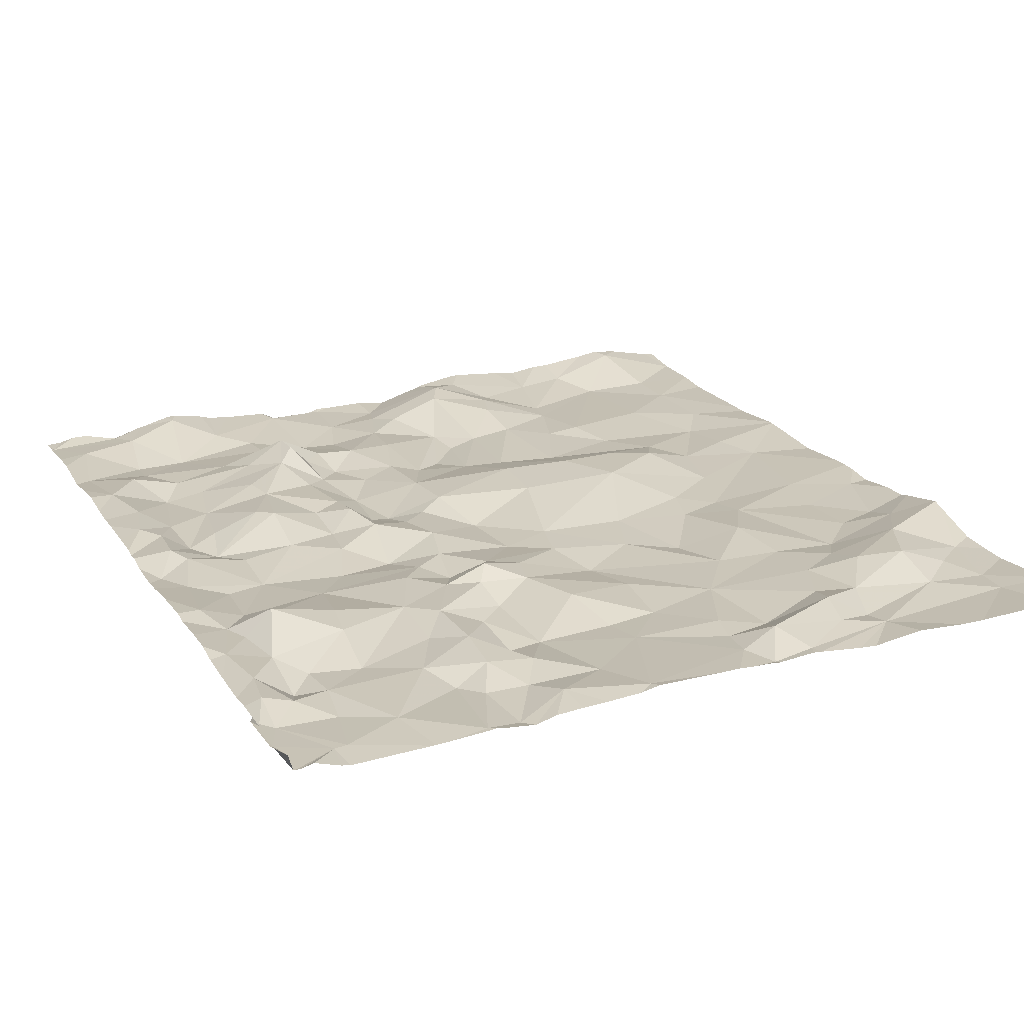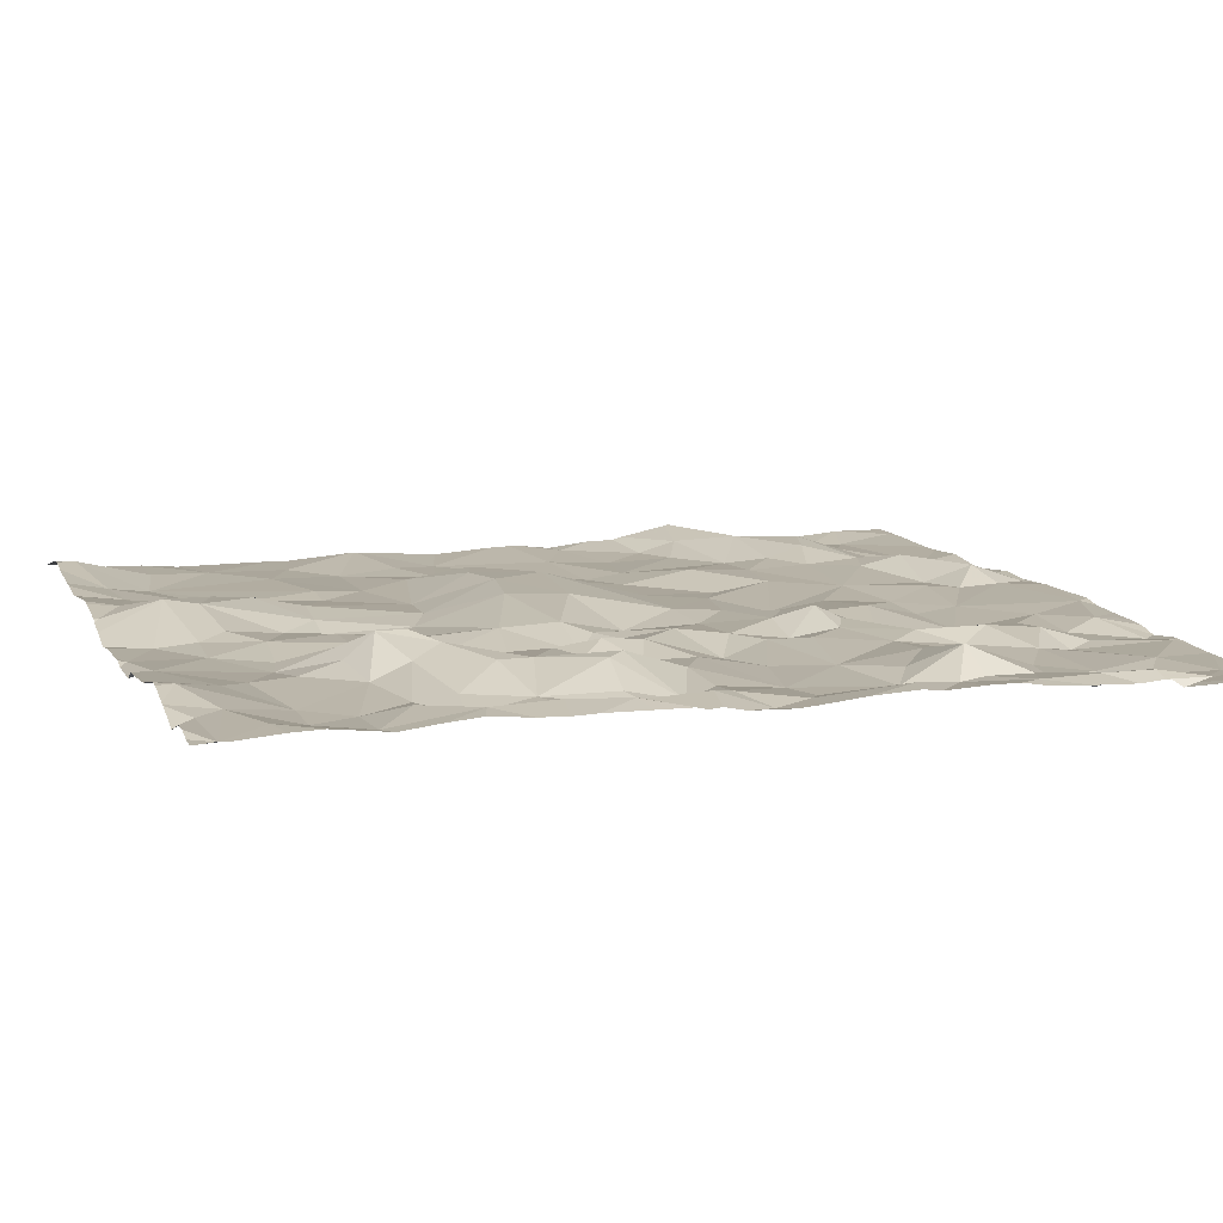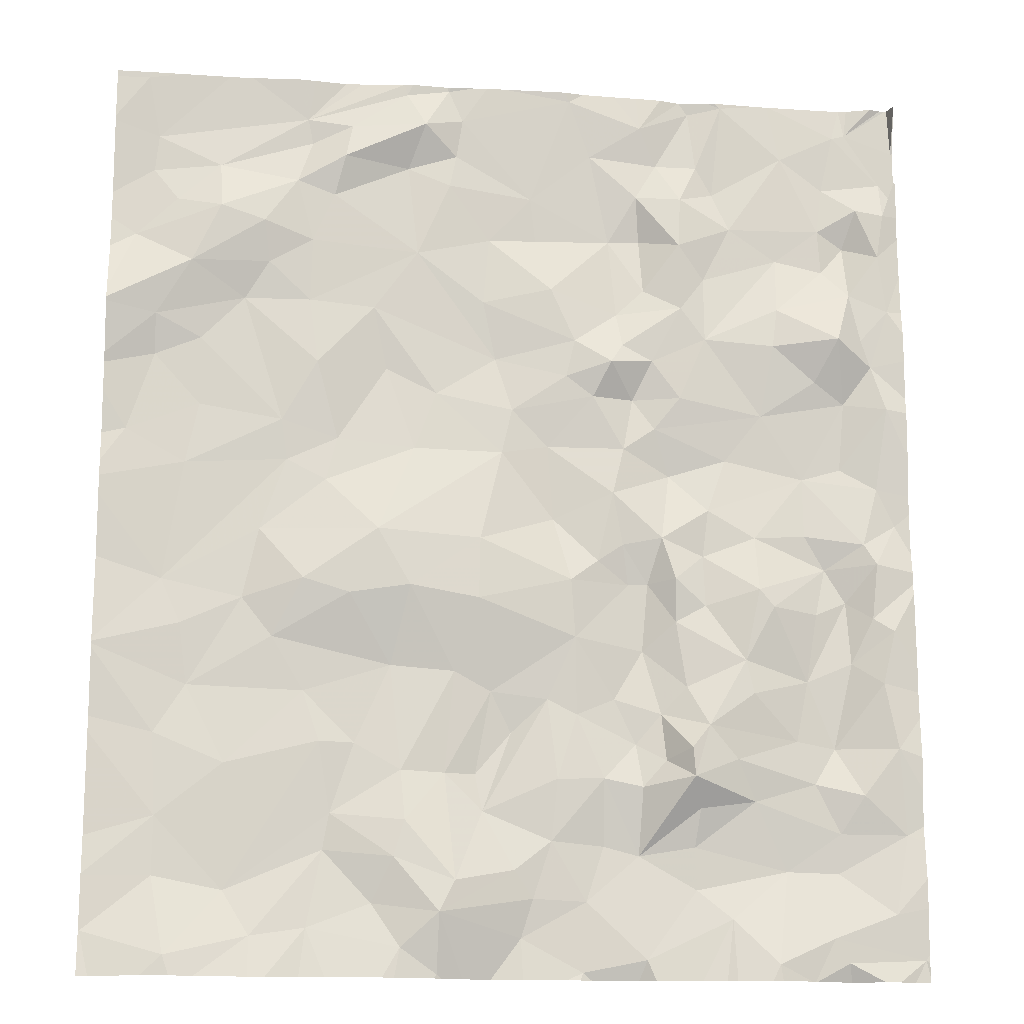
<metadata>
{"format":"obj","ext":"obj","renderer":"f3d","projection":"perspective","resolution":1024,"background":"white","views":[{"elev":20.3,"azim":156.2,"up":"+Z"},{"elev":9.3,"azim":70.9,"up":"+Z"},{"elev":-15.1,"azim":-5.6,"up":"+Y"}]}
</metadata>
<code>
v -1.957 -45.5 -0.6477
v -1.737 -45.12 -0.6699
v -2.064 -45.26 -0.5915
v -1.149 -49.24 -0.607
v -1.424 -48.97 -0.5028
v -1.71 -49.17 -0.45
v -3.242 -48.86 -0.5601
v -3.103 -48.42 -0.4481
v -3.518 -48.36 -0.4274
v -2.09 -50.56 -0.5799
v -2.472 -50.63 -0.5966
v -1.829 -48.93 -0.5488
v -1.891 -48.53 -0.5485
v -2.089 -48.7 -0.6321
v -3.094 -48.05 -0.4667
v -0.8922 -49.8 -0.6313
v -0.9073 -50.03 -0.6602
v -0.4875 -49.8 -0.6139
v -5.256 -47.4 -0.5347
v -1.071 -48.87 -0.6298
v -1.468 -48.76 -0.5106
v -1.823 -46.5 -0.5548
v -2.053 -46.37 -0.619
v -2.229 -46.54 -0.6113
v -1.668 -47.81 -0.6009
v -1.968 -48 -0.5435
v -1.706 -48.1 -0.6077
v -0.7808 -47.08 -0.6374
v -0.9734 -46.95 -0.5803
v -1.318 -47.18 -0.6186
v -0.8735 -50.57 -0.5821
v -0.4085 -50.55 -0.6015
v -2.621 -49.5 -0.5386
v -2.657 -49.87 -0.5661
v -2.34 -49.49 -0.5429
v -2.772 -45.78 -0.6109
v -3.288 -45.72 -0.5674
v -3.036 -46.07 -0.6093
v -1.903 -47.58 -0.6631
v -5.147 -45.69 -0.5697
v -3.019 -48.97 -0.594
v -2.509 -48.63 -0.5373
v -2.126 -49.95 -0.633
v -1.783 -50.15 -0.6113
v -4.914 -50.56 -0.4126
v -1.044 -49.5 -0.6115
v -1.532 -49.37 -0.5049
v -2.767 -50.21 -0.5688
v -2.448 -50.22 -0.5965
v -3.067 -49.69 -0.5969
v -2.676 -49.01 -0.5886
v -2.894 -49.21 -0.6366
v -3.559 -49.46 -0.5327
v -3.836 -49.3 -0.556
v -3.975 -49.72 -0.5569
v -1.187 -46.12 -0.6622
v -1.664 -46.28 -0.6223
v -1.668 -46.69 -0.5814
v -4.157 -46.52 -0.5536
v -3.757 -46.55 -0.5646
v -3.488 -46.18 -0.5734
v -5.1 -46.67 -0.486
v -4.56 -46.52 -0.5664
v -4.889 -46.32 -0.4411
v -5.1 -46.91 -0.5546
v -5.011 -48.32 -0.563
v -4.889 -48.6 -0.5438
v -3.337 -50.65 -0.5092
v -3.553 -50.5 -0.4765
v -3.97 -47.41 -0.5744
v -4.036 -47.68 -0.554
v -3.495 -47.46 -0.5654
v -5.024 -49.26 -0.5422
v -4.997 -49.75 -0.5315
v -4.603 -49.43 -0.5302
v -4.841 -48.97 -0.5705
v -3.599 -49.98 -0.459
v -3.725 -50.25 -0.5309
v -3.33 -50.3 -0.4165
v -4.817 -47.22 -0.5669
v -4.821 -46.79 -0.553
v -2.194 -47.43 -0.5835
v -2.387 -47.1 -0.5468
v -2.668 -47.42 -0.6061
v -4.525 -48.43 -0.5555
v -4.432 -48 -0.5666
v -3.551 -45.61 -0.5899
v -3.952 -45.58 -0.4735
v -4.015 -45.82 -0.5409
v -0.529 -48.56 -0.554
v -0.6522 -48.47 -0.5878
v -0.7866 -48.75 -0.6414
v -0.8076 -48.36 -0.6639
v -2.268 -47.72 -0.5519
v -0.6619 -46.66 -0.5916
v -0.8379 -46.7 -0.4541
v -0.6033 -46.84 -0.6011
v -0.7507 -49.57 -0.5643
v -0.519 -47.12 -0.5696
v -1.963 -49.38 -0.5368
v -2.139 -49.28 -0.6103
v -2.104 -49.54 -0.5475
v -0.9065 -49.28 -0.6629
v -1.226 -50.03 -0.6501
v -1.311 -50.58 -0.5012
v -0.9613 -50.42 -0.5678
v -2.836 -50.44 -0.6009
v -0.8142 -47.51 -0.6635
v -3.535 -49.77 -0.4659
v -1.812 -49.49 -0.3943
v -3.236 -50.12 -0.4386
v -1.824 -49.32 -0.3944
v -3.296 -49.47 -0.5719
v -3.11 -49.47 -0.6247
v -1.42 -49.62 -0.5753
v -0.4843 -46.46 -0.5876
v -0.726 -46.36 -0.6069
v -0.5913 -47.64 -0.6268
v -1.523 -45.07 -0.6414
v -1.694 -45.5 -0.6492
v -1.588 -45.68 -0.6737
v -2.093 -45.74 -0.6031
v -1.809 -45.75 -0.5802
v -1.548 -47.47 -0.6481
v -1.998 -47.29 -0.5924
v -5.244 -46.13 -0.5512
v -4.718 -45.96 -0.4342
v -3.717 -48.01 -0.4323
v -4.161 -48.32 -0.4473
v -3.882 -48.41 -0.4396
v -3.449 -45.34 -0.4799
v -3.566 -45.11 -0.5505
v -3.911 -45.35 -0.5295
v -2.648 -46.4 -0.5515
v -2.738 -46.05 -0.6358
v -3.673 -46.94 -0.6059
v -4.448 -46.04 -0.458
v -4.147 -46.13 -0.5351
v -4.248 -45.74 -0.5247
v -4.413 -46.29 -0.5235
v -4.101 -46.93 -0.5216
v -4.993 -45.89 -0.5234
v -4.732 -45.65 -0.5354
v -0.6943 -48 -0.5869
v -1.057 -47.58 -0.6656
v -5 -50.1 -0.5288
v -4.16 -45.46 -0.5825
v -1.984 -49.09 -0.5863
v -3.363 -47.1 -0.5833
v -1.573 -50.32 -0.5761
v -5.394 -50.42 -0.5222
v -2.171 -48.29 -0.633
v -2.052 -48.28 -0.6227
v -2.206 -48.04 -0.5789
v -2.27 -49 -0.6008
v -4.428 -50.44 -0.5136
v -4.589 -50.18 -0.5669
v -0.5815 -50.28 -0.5717
v -0.6078 -48.88 -0.553
v -1.004 -48.45 -0.616
v -2.07 -46.02 -0.6704
v -2.27 -46.04 -0.6553
v -1.06 -47.95 -0.6331
v -1.287 -48.43 -0.4996
v -2.993 -46.86 -0.619
v -3.072 -46.49 -0.5862
v -2.501 -49.11 -0.5642
v -0.9331 -48.16 -0.6686
v -1.891 -48.26 -0.5112
v -2.891 -47.2 -0.5751
v -2.956 -47.48 -0.5635
v -2.2 -46.76 -0.5337
v -4.276 -47.55 -0.5821
v -2.88 -50.04 -0.5355
v -1.763 -49.67 -0.5218
v -2.364 -48.15 -0.5663
v -1.837 -47.09 -0.5649
v -1.381 -47.98 -0.5924
v -0.6207 -48.13 -0.5633
v -0.53 -49.28 -0.5514
v -0.7371 -46.01 -0.7034
v -0.5321 -46.09 -0.589
v -1.488 -45.92 -0.6338
v -1.829 -46.07 -0.5528
v -3.21 -45.27 -0.5632
v -3.299 -45.07 -0.5716
v -0.6588 -45.77 -0.6132
v -0.8641 -45.61 -0.6834
v -0.9061 -45.91 -0.6563
v -1.137 -45.42 -0.653
v -3.248 -45.51 -0.5821
v -2.131 -47.1 -0.6186
v -2.499 -46.74 -0.5416
v -2.012 -46.86 -0.5537
v -2.279 -46.89 -0.4686
v -2.634 -47.88 -0.6147
v -2.534 -48.28 -0.5264
v -3.627 -48.83 -0.5684
v -4.147 -48.99 -0.5584
v -1.701 -48.42 -0.5671
v -1.378 -48.32 -0.4861
v -4.013 -49.94 -0.5661
v -4.894 -47.59 -0.5521
v -4.313 -47.3 -0.5573
v -4.341 -48.67 -0.5327
v -4.047 -49.3 -0.5298
v -2.554 -46.97 -0.5383
v -5.125 -45.46 -0.5638
v -5.198 -45.08 -0.5216
v -4.192 -45.3 -0.5687
v -4.101 -50.39 -0.5327
v -2.339 -49.89 -0.6217
v -4.549 -45.04 -0.5459
v -4.693 -45.04 -0.5436
v -2.522 -45.1 -0.5756
v -2.937 -45.04 -0.56
v -3.054 -45.04 -0.5563
v -2.389 -45.47 -0.6148
v -0.8859 -46.18 -0.6661
v -1.239 -46.73 -0.5442
v -1.205 -46.48 -0.5672
v -0.488 -45.57 -0.6581
v -0.3998 -45.35 -0.6501
v -0.7018 -45.23 -0.6675
v -0.7833 -45.24 -0.6696
v -1.792 -49.89 -0.596
v -1.212 -45.04 -0.6656
v -1.795 -45.04 -0.6608
v -0.4814 -47.87 -0.6408
v -3.583 -45.04 -0.5494
v -0.424 -45.04 -0.6522
v -4.258 -45.04 -0.5342
v -4.989 -45.04 -0.5286
v -5.183 -45.04 -0.5206
v -3.852 -45.04 -0.5723
v -3.956 -45.04 -0.5771
v -1.92 -45.04 -0.627
v -2.08 -45.04 -0.6137
v -1.56 -45.04 -0.6369
v -1.606 -45.04 -0.6431
v -1.534 -45.04 -0.6401
v -1.28 -45.04 -0.6607
v -4.15 -45.04 -0.5491
v -3.137 -45.04 -0.5617
v -2.431 -45.04 -0.5899
v -2.231 -45.04 -0.6055
v -1.196 -45.04 -0.666
v -0.6767 -45.04 -0.6774
v -0.5283 -45.04 -0.6329
v -0.4591 -45.04 -0.6501
v -2.548 -45.04 -0.565
v -3.533 -45.04 -0.5456
v -3.309 -45.04 -0.5676
v -3.286 -45.04 -0.5628
v -0.7282 -45.04 -0.6866
v -0.4134 -45.04 -0.6511
v -0.4886 -45.81 -0.5797
v -0.5137 -45.04 -0.6366
v -0.3884 -45.04 -0.5603
v -0.3884 -45.7 -0.6602
v -0.3884 -45.95 -0.6251
v -0.3884 -48.05 -0.6225
v -0.3884 -47.79 -0.6298
v -0.3884 -47.43 -0.5939
v -0.3884 -46.46 -0.6041
v -0.3884 -50.24 -0.5778
v -0.3884 -50.07 -0.5721
v -0.3884 -50.51 -0.5997
v -0.3884 -47.04 -0.5925
v -0.3884 -48.51 -0.5887
v -0.3884 -50.64 -0.602
v -0.3884 -46.21 -0.6168
v -0.3884 -48.17 -0.5979
v -0.3884 -45.34 -0.6489
v -0.3884 -46.61 -0.579
v -0.3884 -49.53 -0.5821
v -0.3884 -48.78 -0.5861
v -0.3884 -49.33 -0.5648
v -0.3884 -47.68 -0.6198
v -0.3884 -50.56 -0.5958
v -0.3884 -48.93 -0.5916
v -0.3884 -50.55 -0.5963
v -0.3884 -47.14 -0.5788
v -0.3884 -48.31 -0.5902
v -0.3884 -48.25 -0.6041
v -0.3884 -49.84 -0.5974
v -0.3884 -45.81 -0.6127
v -0.3884 -45.54 -0.614
v -0.3884 -49.09 -0.5851
v -0.3884 -45.13 -0.5851
v -0.3884 -49.75 -0.6084
v -0.3884 -46.79 -0.5799
v -2.565 -50.68 -0.5915
v -4.135 -50.68 -0.4998
v -3.656 -50.68 -0.4579
v -4.735 -50.68 -0.4301
v -1.297 -50.68 -0.5028
v -3.015 -50.68 -0.6089
v -0.6682 -50.68 -0.5675
v -0.3884 -50.68 -0.6017
v -2.485 -50.68 -0.589
v -3.184 -50.68 -0.5579
v -0.4809 -50.68 -0.5955
v -5.333 -50.68 -0.4816
v -1.358 -50.68 -0.4979
v -5.04 -50.68 -0.4242
v -0.4044 -50.68 -0.6006
v -1.62 -50.68 -0.5493
v -3.309 -50.68 -0.5234
v -4.428 -50.68 -0.4682
v -3.338 -50.68 -0.5116
v -4.328 -50.68 -0.4712
v -2.039 -50.68 -0.5717
v -1.081 -50.68 -0.5568
v -0.8613 -50.68 -0.6271
v -3.585 -50.68 -0.465
v -3.357 -50.68 -0.5049
v -0.5773 -50.68 -0.5705
v -1.561 -50.68 -0.5319
v -3.984 -50.68 -0.4815
v -2.826 -50.68 -0.5853
v -1.762 -50.68 -0.5626
v -4.872 -50.68 -0.4056
v -2.416 -50.68 -0.6127
v -2.137 -50.68 -0.619
v -1.093 -50.68 -0.5552
v -1.115 -50.68 -0.5503
v -5.4 -46.99 -0.503
v -5.4 -45.35 -0.5147
v -5.4 -50.42 -0.5221
v -5.4 -49.26 -0.5386
v -5.4 -50.29 -0.5239
v -5.4 -45.38 -0.517
v -5.4 -46.02 -0.5499
v -5.4 -45.08 -0.5158
v -5.4 -48.76 -0.5077
v -5.4 -49.87 -0.5453
v -5.4 -46.62 -0.4236
v -5.4 -48.73 -0.5072
v -5.4 -48.2 -0.5432
v -5.4 -47.7 -0.5124
v -5.4 -50.09 -0.5264
v -5.4 -48.71 -0.5088
v -5.4 -46.53 -0.4407
v -5.4 -46.22 -0.5369
v -5.4 -45.4 -0.5177
v -5.4 -45.04 -0.5143
v -5.4 -50.43 -0.5222
v -5.4 -46.93 -0.4865
v -5.4 -45.85 -0.556
v -5.4 -49.17 -0.5407
v -5.4 -47.16 -0.5057
v -5.4 -50.42 -0.522
v -5.4 -47.61 -0.5162
v -5.4 -50.68 -0.4902
v -5.4 -47.43 -0.5373
v -5.4 -50.1 -0.5263
v -5.4 -45.07 -0.5152
v -5.4 -48.74 -0.5081
v -5.4 -46.6 -0.418
v -5.4 -47.82 -0.5157
g obj_0
f 211 312 294
f 156 310 211
f 69 211 320
f 202 156 211
f 69 78 211
f 78 202 211
f 320 211 294
f 310 312 211
f 45 323 156
f 156 157 45
f 202 157 156
f 310 156 296
f 323 296 156
f 68 79 69
f 78 69 79
f 316 69 295
f 320 295 69
f 317 68 69
f 317 69 316
f 77 202 78
f 157 202 55
f 55 202 77
f 77 78 79
f 157 146 45
f 151 45 146
f 323 45 306
f 306 45 151
f 74 146 157
f 55 206 157
f 75 74 157
f 75 157 206
f 68 317 311
f 79 68 309
f 309 68 311
f 79 302 107
f 79 111 77
f 107 48 79
f 174 111 79
f 48 174 79
f 309 302 79
f 55 77 109
f 77 111 109
f 206 55 54
f 109 53 55
f 53 54 55
f 332 151 146
f 332 146 357
f 357 146 74
f 151 348 304
f 151 353 330
f 151 332 353
f 306 151 304
f 348 151 330
f 74 337 342
f 73 74 75
f 74 331 337
f 357 74 342
f 331 74 73
f 206 199 75
f 199 206 54
f 75 76 73
f 199 76 75
f 302 298 107
f 107 298 321
f 11 107 321
f 49 107 11
f 107 49 48
f 111 174 50
f 109 111 113
f 50 113 111
f 48 34 174
f 48 49 34
f 174 34 50
f 109 113 53
f 54 198 199
f 54 53 198
f 53 113 7
f 7 198 53
f 348 355 304
f 73 336 351
f 331 73 351
f 336 73 76
f 76 199 205
f 199 198 205
f 85 76 205
f 76 85 67
f 336 76 359
f 359 76 67
f 10 49 11
f 301 11 293
f 321 293 11
f 324 11 301
f 325 10 11
f 325 11 324
f 49 10 43
f 34 49 212
f 43 212 49
f 33 50 34
f 113 50 114
f 33 51 50
f 52 114 50
f 50 51 52
f 113 41 7
f 113 114 41
f 34 212 35
f 33 34 35
f 198 130 205
f 9 198 7
f 9 130 198
f 8 7 41
f 7 8 9
f 129 85 205
f 205 130 129
f 85 66 67
f 129 86 85
f 66 85 86
f 66 343 67
f 359 67 339
f 343 339 67
f 43 10 44
f 10 150 44
f 313 10 325
f 322 150 10
f 322 10 313
f 43 35 212
f 226 43 44
f 102 35 43
f 175 43 226
f 110 102 43
f 175 110 43
f 167 33 35
f 167 51 33
f 41 114 52
f 41 52 51
f 167 42 51
f 42 41 51
f 41 42 8
f 167 35 101
f 35 102 101
f 128 129 130
f 130 9 128
f 15 9 8
f 9 15 128
f 42 197 8
f 197 15 8
f 129 128 86
f 66 340 343
f 66 361 340
f 173 66 86
f 203 341 66
f 66 173 203
f 341 361 66
f 86 128 71
f 86 71 173
f 44 150 104
f 44 104 226
f 150 322 308
f 150 319 105
f 105 104 150
f 319 150 308
f 115 175 226
f 115 226 104
f 110 100 102
f 100 101 102
f 110 175 115
f 110 112 100
f 110 115 47
f 6 112 110
f 47 6 110
f 167 101 155
f 42 167 155
f 42 152 197
f 42 155 14
f 152 42 14
f 101 148 155
f 100 148 101
f 15 171 128
f 128 72 71
f 72 128 171
f 15 197 196
f 196 171 15
f 197 152 176
f 176 196 197
f 173 204 203
f 173 71 70
f 70 204 173
f 80 19 203
f 80 203 204
f 341 203 19
f 70 71 72
f 104 105 106
f 104 16 115
f 104 106 17
f 17 16 104
f 319 305 105
f 105 305 297
f 105 297 327
f 106 105 327
f 46 115 16
f 47 115 46
f 148 100 112
f 112 6 148
f 6 47 4
f 46 4 47
f 6 12 148
f 4 5 6
f 6 21 12
f 5 21 6
f 155 148 14
f 152 14 153
f 152 154 176
f 152 153 154
f 148 12 14
f 153 14 13
f 12 13 14
f 84 171 196
f 171 149 72
f 84 170 171
f 170 149 171
f 72 136 70
f 72 149 136
f 196 176 94
f 84 196 94
f 176 154 94
f 204 70 141
f 81 80 204
f 63 204 141
f 204 63 81
f 141 70 136
f 65 19 80
f 65 80 81
f 19 356 354
f 341 19 354
f 356 19 352
f 352 19 65
f 106 158 17
f 31 32 106
f 106 32 158
f 327 326 106
f 314 31 106
f 314 106 326
f 98 46 16
f 16 17 18
f 16 18 98
f 158 18 17
f 98 103 46
f 103 4 46
f 5 4 20
f 20 4 103
f 13 12 21
f 20 21 5
f 13 21 200
f 200 21 201
f 164 21 20
f 201 21 164
f 13 169 153
f 153 26 154
f 169 26 153
f 154 26 94
f 200 169 13
f 84 94 82
f 84 83 170
f 82 83 84
f 149 60 136
f 165 149 170
f 60 149 165
f 207 170 83
f 207 165 170
f 141 136 60
f 94 26 39
f 39 82 94
f 63 141 59
f 141 60 59
f 62 65 81
f 62 81 63
f 59 140 63
f 62 63 64
f 63 140 64
f 352 65 328
f 328 65 62
f 18 158 267
f 158 32 268
f 158 266 267
f 268 266 158
f 31 314 315
f 31 299 32
f 299 31 315
f 32 318 303
f 32 303 307
f 32 282 268
f 32 280 282
f 280 32 271
f 299 318 32
f 300 271 32
f 300 32 307
f 98 180 103
f 18 180 98
f 267 286 18
f 18 291 180
f 18 286 291
f 103 180 159
f 92 20 103
f 92 103 159
f 92 93 20
f 164 20 160
f 160 20 93
f 200 27 169
f 200 201 27
f 201 178 27
f 201 164 168
f 178 201 168
f 160 168 164
f 169 27 26
f 25 39 26
f 25 26 27
f 39 125 82
f 82 192 83
f 192 82 125
f 195 207 83
f 195 83 192
f 61 60 165
f 59 60 61
f 207 193 165
f 165 166 61
f 166 165 193
f 207 195 193
f 39 25 124
f 124 125 39
f 140 59 138
f 61 138 59
f 62 338 349
f 328 62 349
f 338 62 64
f 137 64 140
f 137 140 138
f 137 127 64
f 338 64 360
f 159 180 289
f 291 276 180
f 180 278 289
f 278 180 276
f 289 281 159
f 90 92 159
f 90 159 281
f 93 92 91
f 90 91 92
f 160 93 168
f 93 91 179
f 93 179 168
f 25 27 178
f 25 178 145
f 178 168 163
f 145 178 163
f 179 144 168
f 144 163 168
f 124 25 145
f 30 125 124
f 177 192 125
f 125 30 177
f 194 195 192
f 177 194 192
f 195 172 193
f 194 172 195
f 38 61 166
f 89 138 61
f 61 38 37
f 89 61 87
f 61 37 87
f 134 166 193
f 172 24 193
f 134 193 24
f 38 166 134
f 124 145 30
f 137 138 139
f 89 139 138
f 139 127 137
f 127 139 143
f 281 277 90
f 90 284 91
f 270 90 277
f 90 270 284
f 273 179 91
f 284 285 91
f 273 91 285
f 229 179 273
f 229 144 179
f 30 145 28
f 163 144 145
f 28 145 108
f 144 118 145
f 108 145 118
f 229 118 144
f 30 58 177
f 28 29 30
f 58 30 220
f 30 29 220
f 58 194 177
f 22 172 194
f 194 58 22
f 24 172 22
f 38 134 135
f 36 37 38
f 36 38 135
f 87 88 89
f 89 88 139
f 37 36 191
f 37 191 87
f 88 87 131
f 131 87 191
f 24 162 134
f 135 134 162
f 22 23 24
f 162 24 23
f 147 139 88
f 147 143 139
f 210 143 147
f 273 262 229
f 263 229 262
f 118 229 263
f 29 28 96
f 108 99 28
f 97 96 28
f 28 99 97
f 99 108 118
f 99 118 279
f 263 279 118
f 221 58 220
f 58 57 22
f 221 56 58
f 56 57 58
f 96 220 29
f 221 220 96
f 184 23 22
f 22 57 184
f 135 162 36
f 191 36 185
f 162 218 36
f 215 185 36
f 215 36 218
f 131 133 88
f 133 147 88
f 131 191 185
f 131 132 133
f 131 185 186
f 132 131 186
f 23 161 162
f 161 122 162
f 218 162 122
f 184 161 23
f 210 147 133
f 210 133 132
f 210 132 230
f 95 96 97
f 96 117 221
f 117 96 95
f 97 99 283
f 99 264 283
f 279 264 99
f 95 97 116
f 283 269 97
f 116 97 292
f 292 97 269
f 219 56 221
f 221 117 219
f 56 183 57
f 57 183 184
f 189 56 219
f 56 189 183
f 184 122 161
f 183 123 184
f 184 123 122
f 215 216 185
f 186 185 217
f 216 217 185
f 218 122 1
f 215 218 3
f 1 3 218
f 216 215 251
f 245 215 3
f 251 215 245
f 252 132 186
f 230 132 252
f 217 244 186
f 252 186 253
f 254 186 244
f 253 186 254
f 122 123 1
f 95 116 117
f 181 219 117
f 116 182 117
f 181 117 182
f 292 275 116
f 182 116 272
f 265 116 275
f 272 116 265
f 219 181 189
f 183 189 190
f 121 123 183
f 190 121 183
f 187 189 181
f 188 190 189
f 187 188 189
f 120 123 121
f 120 1 123
f 1 2 3
f 120 2 1
f 245 3 246
f 3 2 228
f 238 246 3
f 228 237 3
f 3 237 238
f 187 181 182
f 272 261 182
f 257 187 182
f 257 182 261
f 225 190 188
f 190 119 121
f 227 190 225
f 119 190 227
f 119 120 121
f 187 222 188
f 222 187 257
f 188 222 225
f 120 119 2
f 228 2 119
f 228 119 240
f 261 287 257
f 222 257 260
f 288 257 287
f 224 225 222
f 227 225 247
f 255 225 224
f 247 225 255
f 227 242 119
f 119 242 241
f 119 239 240
f 119 241 239
f 222 223 224
f 260 223 222
f 274 223 260
f 255 224 248
f 223 231 224
f 248 224 249
f 231 250 224
f 224 258 249
f 224 250 258
f 256 231 223
f 223 274 290
f 256 223 259
f 290 259 223
f 126 334 345
f 126 40 350
f 142 40 126
f 64 126 344
f 142 126 127
f 126 64 127
f 350 334 126
f 344 126 345
f 208 333 40
f 208 40 143
f 40 142 143
f 350 40 346
f 333 346 40
f 127 143 142
f 344 360 64
f 209 208 214
f 210 208 143
f 213 214 208
f 210 213 208
f 333 208 209
f 209 233 234
f 214 233 209
f 329 209 335
f 333 209 329
f 335 209 234
f 210 232 213
f 243 232 210
f 243 210 236
f 210 235 236
f 230 235 210
f 234 347 358
f 335 234 358
f 260 257 288

</code>
